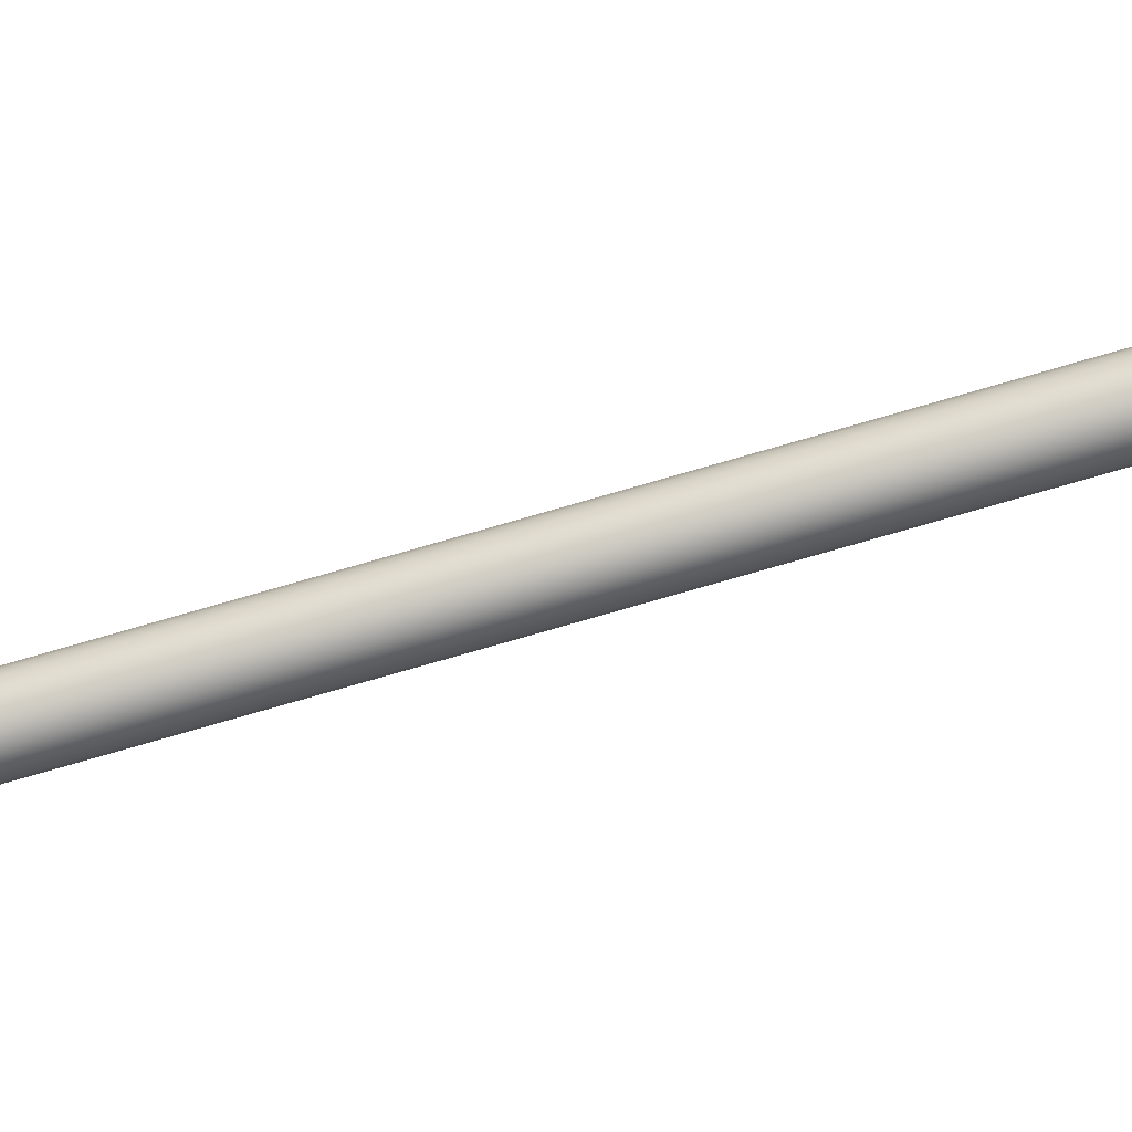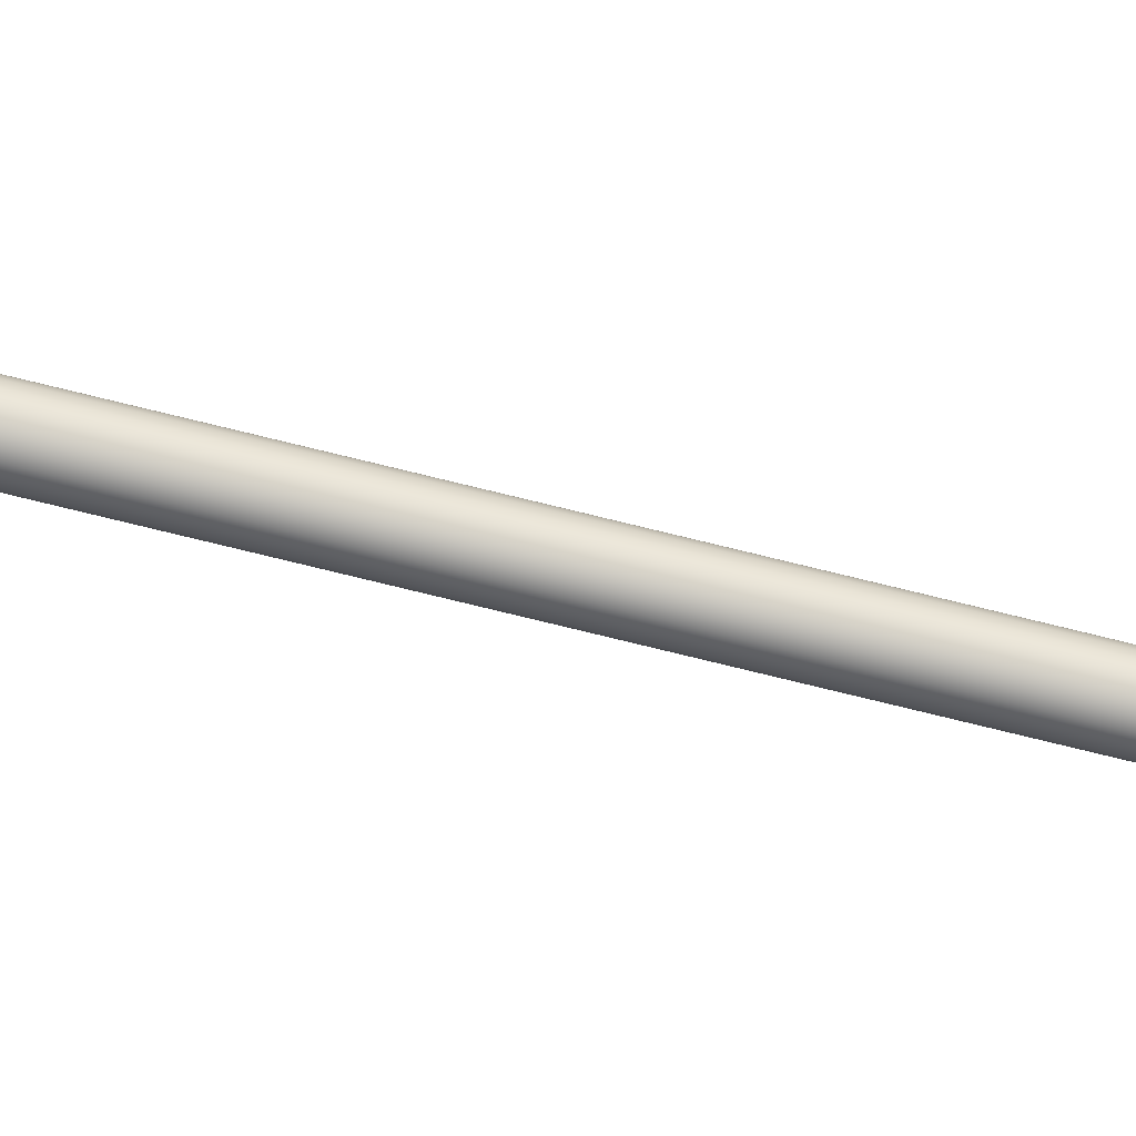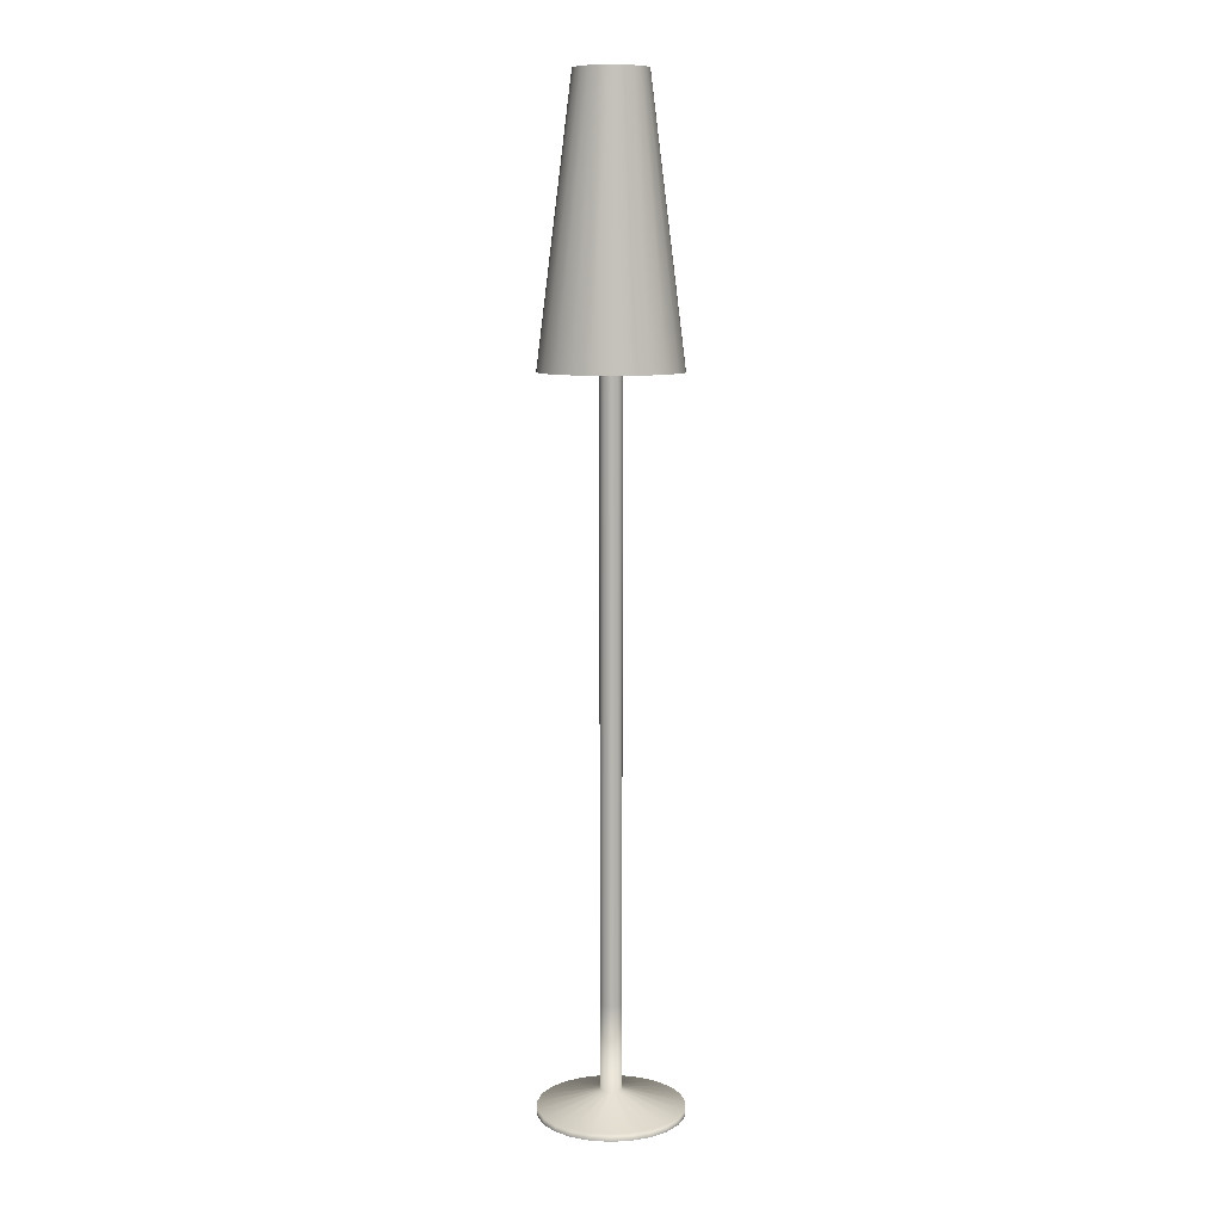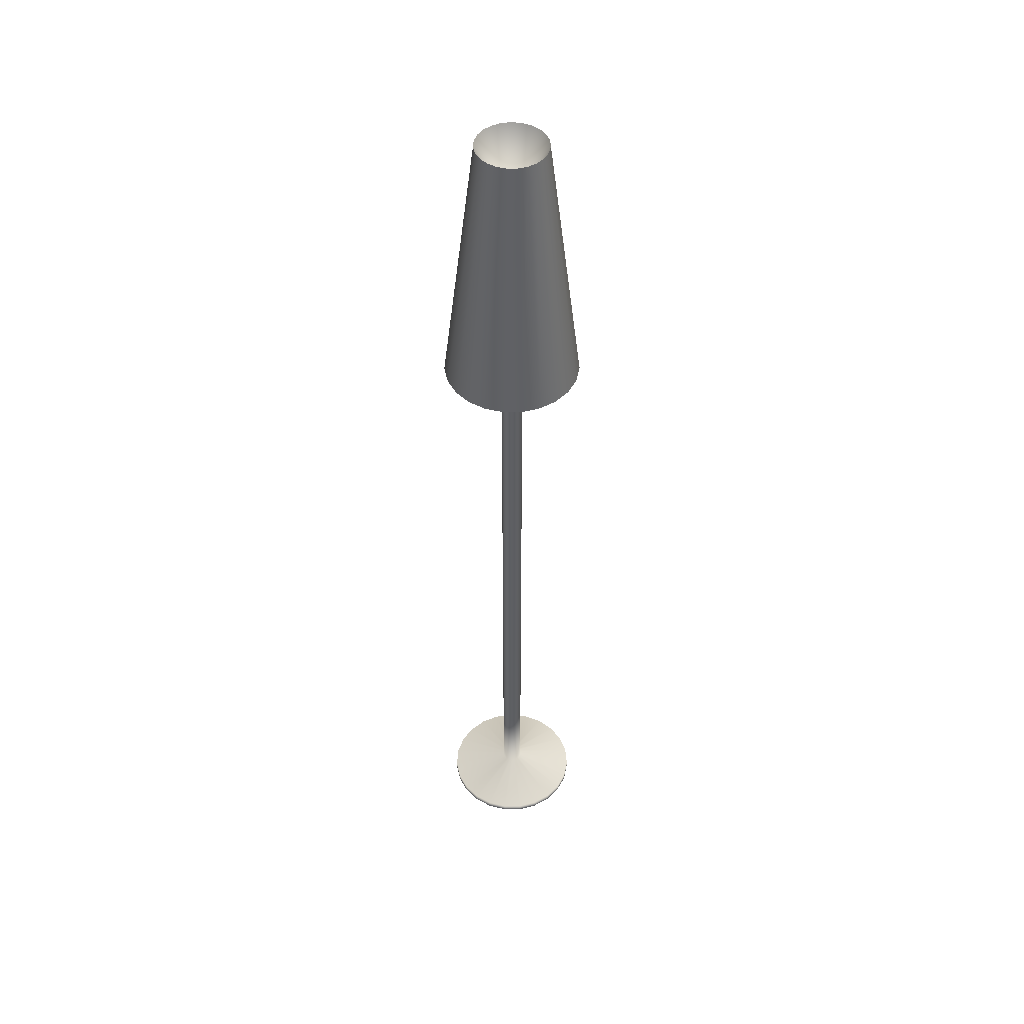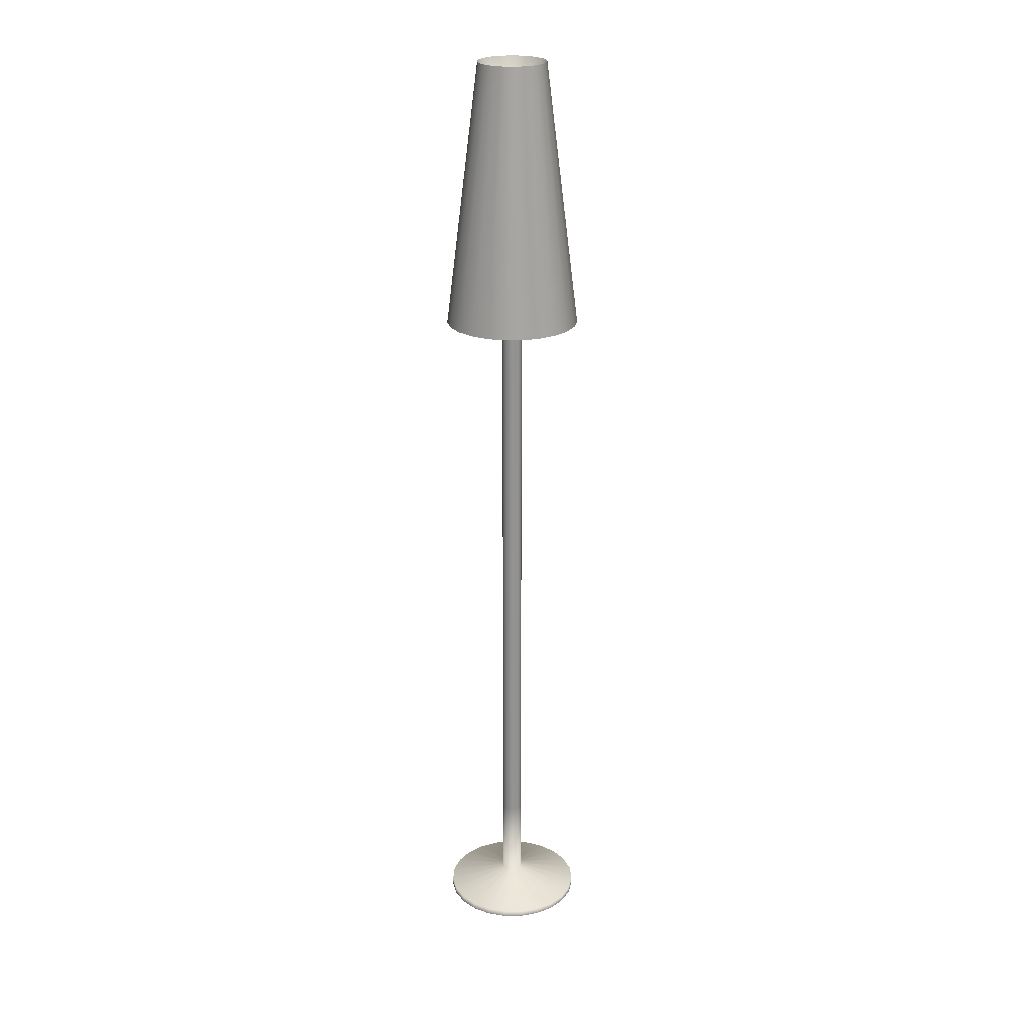
<metadata>
{"format":"obj","ext":"obj","renderer":"f3d","projection":"perspective","resolution":1024,"background":"white","views":[{"elev":-77.2,"azim":-73.9,"up":"+Z"},{"elev":-79.9,"azim":76.4,"up":"+Z"},{"elev":9.4,"azim":-113.3,"up":"+Y"},{"elev":47.6,"azim":66.0,"up":"+Y"},{"elev":23.5,"azim":159.5,"up":"+Y"}]}
</metadata>
<code>
v -70.86 2.263 -112.3
v -70.95 2.263 -112.5
v -71.1 2.263 -112.6
v -71.28 2.263 -112.8
v -71.5 2.263 -112.9
v -71.73 2.263 -112.9
v -71.95 2.263 -112.8
v -72.16 2.263 -112.7
v -72.32 2.263 -112.6
v -72.44 2.263 -112.4
v -72.5 2.263 -112.1
v -72.5 2.263 -111.9
v -72.44 2.263 -111.7
v -72.32 2.263 -111.5
v -72.16 2.263 -111.3
v -71.95 2.263 -111.2
v -71.73 2.263 -111.2
v -71.5 2.263 -111.2
v -71.28 2.263 -111.3
v -71.1 2.263 -111.4
v -70.95 2.263 -111.6
v -70.86 2.263 -111.8
v -70.83 2.263 -112
v -70.05 2.263 -112.5
v -70.23 2.263 -112.9
v -70.52 2.263 -113.3
v -70.9 2.263 -113.5
v -71.33 2.263 -113.7
v -71.79 2.263 -113.7
v -72.23 2.263 -113.6
v -72.64 2.263 -113.4
v -72.98 2.263 -113.1
v -73.21 2.263 -112.7
v -73.34 2.263 -112.3
v -73.34 2.263 -111.8
v -73.21 2.263 -111.4
v -72.98 2.263 -111
v -72.64 2.263 -110.7
v -72.23 2.263 -110.4
v -71.79 2.263 -110.3
v -71.33 2.263 -110.4
v -70.9 2.263 -110.5
v -70.52 2.263 -110.8
v -70.23 2.263 -111.2
v -70.05 2.263 -111.6
v -69.99 2.263 -112
v -55.35 2.056 -116.6
v -57.19 2.056 -120.9
v -60.12 2.056 -124.5
v -63.91 2.056 -127.1
v -68.28 2.056 -128.7
v -72.9 2.056 -129
v -77.44 2.056 -128.1
v -81.55 2.056 -125.9
v -84.94 2.056 -122.8
v -87.35 2.056 -118.8
v -88.6 2.056 -114.3
v -88.6 2.056 -109.7
v -87.35 2.056 -105.2
v -84.94 2.056 -101.3
v -81.55 2.056 -98.12
v -77.44 2.056 -95.99
v -72.9 2.056 -95.05
v -68.28 2.056 -95.36
v -63.91 2.056 -96.91
v -60.12 2.056 -99.59
v -57.19 2.056 -103.2
v -55.35 2.056 -107.4
v -54.72 2.056 -112
v -69.24 7.544 -112.7
v -69.51 7.544 -113.3
v -69.95 7.544 -113.9
v -70.51 7.544 -114.3
v -71.16 7.544 -114.5
v -71.84 7.544 -114.5
v -72.52 7.544 -114.4
v -73.13 7.544 -114.1
v -73.63 7.544 -113.6
v -73.99 7.544 -113
v -74.17 7.544 -112.4
v -74.17 7.544 -111.7
v -73.99 7.544 -111
v -73.63 7.544 -110.4
v -73.13 7.544 -110
v -72.52 7.544 -109.7
v -71.84 7.544 -109.5
v -71.16 7.544 -109.6
v -70.51 7.544 -109.8
v -69.95 7.544 -110.2
v -69.51 7.544 -110.7
v -69.24 7.544 -111.3
v -69.15 7.544 -112
v -69.24 27.97 -112.7
v -69.51 27.97 -113.3
v -69.95 27.97 -113.9
v -70.51 27.97 -114.3
v -71.16 27.97 -114.5
v -71.84 27.97 -114.5
v -72.52 27.97 -114.4
v -73.13 27.97 -114.1
v -73.63 27.97 -113.6
v -73.99 27.97 -113
v -74.17 27.97 -112.4
v -74.17 27.97 -111.7
v -73.99 27.97 -111
v -73.63 27.97 -110.4
v -73.13 27.97 -110
v -72.52 27.97 -109.7
v -71.84 27.97 -109.5
v -71.16 27.97 -109.6
v -70.51 27.97 -109.8
v -69.95 27.97 -110.2
v -69.51 27.97 -110.7
v -69.24 27.97 -111.3
v -69.15 27.97 -112
v -69.24 40.83 -112.7
v -69.51 40.83 -113.3
v -69.95 40.83 -113.9
v -70.51 40.83 -114.3
v -71.16 40.83 -114.5
v -71.84 40.83 -114.5
v -72.52 40.83 -114.4
v -73.13 40.83 -114.1
v -73.63 40.83 -113.6
v -73.99 40.83 -113
v -74.17 40.83 -112.4
v -74.17 40.83 -111.7
v -73.99 40.83 -111
v -73.63 40.83 -110.4
v -73.13 40.83 -110
v -72.52 40.83 -109.7
v -71.84 40.83 -109.5
v -71.16 40.83 -109.6
v -70.51 40.83 -109.8
v -69.95 40.83 -110.2
v -69.51 40.83 -110.7
v -69.24 40.83 -111.3
v -69.15 40.83 -112
v -69.24 53.68 -112.7
v -69.51 53.68 -113.3
v -69.95 53.68 -113.9
v -70.51 53.68 -114.3
v -71.16 53.68 -114.5
v -71.84 53.68 -114.5
v -72.52 53.68 -114.4
v -73.13 53.68 -114.1
v -73.63 53.68 -113.6
v -73.99 53.68 -113
v -74.17 53.68 -112.4
v -74.17 53.68 -111.7
v -73.99 53.68 -111
v -73.63 53.68 -110.4
v -73.13 53.68 -110
v -72.52 53.68 -109.7
v -71.84 53.68 -109.5
v -71.16 53.68 -109.6
v -70.51 53.68 -109.8
v -69.95 53.68 -110.2
v -69.51 53.68 -110.7
v -69.24 53.68 -111.3
v -69.15 53.68 -112
v -69.24 66.54 -112.7
v -69.51 66.54 -113.3
v -69.95 66.54 -113.9
v -70.51 66.54 -114.3
v -71.16 66.54 -114.5
v -71.84 66.54 -114.5
v -72.52 66.54 -114.4
v -73.13 66.54 -114.1
v -73.63 66.54 -113.6
v -73.99 66.54 -113
v -74.17 66.54 -112.4
v -74.17 66.54 -111.7
v -73.99 66.54 -111
v -73.63 66.54 -110.4
v -73.13 66.54 -110
v -72.52 66.54 -109.7
v -71.84 66.54 -109.5
v -71.16 66.54 -109.6
v -70.51 66.54 -109.8
v -69.95 66.54 -110.2
v -69.51 66.54 -110.7
v -69.24 66.54 -111.3
v -69.15 66.54 -112
v -69.24 79.39 -112.7
v -69.51 79.39 -113.3
v -69.95 79.39 -113.9
v -70.51 79.39 -114.3
v -71.16 79.39 -114.5
v -71.84 79.39 -114.5
v -72.52 79.39 -114.4
v -73.13 79.39 -114.1
v -73.63 79.39 -113.6
v -73.99 79.39 -113
v -74.17 79.39 -112.4
v -74.17 79.39 -111.7
v -73.99 79.39 -111
v -73.63 79.39 -110.4
v -73.13 79.39 -110
v -72.52 79.39 -109.7
v -71.84 79.39 -109.5
v -71.16 79.39 -109.6
v -70.51 79.39 -109.8
v -69.95 79.39 -110.2
v -69.51 79.39 -110.7
v -69.24 79.39 -111.3
v -69.15 79.39 -112
v -71.67 2.263 -112
v -55.35 3.821 -116.6
v -57.19 3.821 -120.9
v -60.12 3.821 -124.5
v -63.91 3.821 -127.1
v -68.28 3.821 -128.7
v -72.9 3.821 -129
v -77.44 3.821 -128.1
v -81.55 3.821 -125.9
v -84.94 3.821 -122.8
v -87.35 3.821 -118.8
v -88.6 3.821 -114.3
v -88.6 3.821 -109.7
v -87.35 3.821 -105.2
v -84.94 3.821 -101.3
v -81.55 3.821 -98.12
v -77.44 3.821 -95.99
v -72.9 3.821 -95.05
v -68.28 3.821 -95.36
v -63.91 3.821 -96.91
v -60.12 3.821 -99.59
v -57.19 3.821 -103.2
v -55.35 3.821 -107.4
v -54.72 3.821 -112
v -69.51 181.7 -113.3
v -69.24 181.7 -112.7
v -69.95 181.7 -113.9
v -70.51 181.7 -114.3
v -71.16 181.7 -114.5
v -71.84 181.7 -114.5
v -72.52 181.7 -114.4
v -73.13 181.7 -114.1
v -73.63 181.7 -113.6
v -73.99 181.7 -113
v -74.17 181.7 -112.4
v -74.17 181.7 -111.7
v -73.99 181.7 -111
v -73.63 181.7 -110.4
v -73.13 181.7 -110
v -72.52 181.7 -109.7
v -71.84 181.7 -109.5
v -71.16 181.7 -109.6
v -70.51 181.7 -109.8
v -69.95 181.7 -110.2
v -69.51 181.7 -110.7
v -69.24 181.7 -111.3
v -69.15 181.7 -112
v -57.83 170.1 -120.5
v -56.07 170.1 -116.4
v -60.62 170.1 -123.9
v -64.23 170.1 -126.4
v -68.4 170.1 -127.9
v -72.81 170.1 -128.2
v -77.14 170.1 -127.3
v -81.07 170.1 -125.3
v -84.3 170.1 -122.3
v -86.6 170.1 -118.5
v -87.79 170.1 -114.2
v -87.79 170.1 -109.8
v -86.6 170.1 -105.6
v -84.3 170.1 -101.8
v -81.07 170.1 -98.77
v -77.14 170.1 -96.73
v -72.81 170.1 -95.83
v -68.4 170.1 -96.13
v -64.24 170.1 -97.61
v -60.62 170.1 -100.2
v -57.83 170.1 -103.6
v -56.07 170.1 -107.6
v -55.47 170.1 -112
v -64.59 233.7 -116.4
v -71.67 219.3 -112
v -63.69 233.7 -114.3
v -66.02 233.7 -118.1
v -67.87 233.7 -119.4
v -70.01 233.7 -120.2
v -72.27 233.7 -120.3
v -74.49 233.7 -119.9
v -76.51 233.7 -118.8
v -78.16 233.7 -117.3
v -79.34 233.7 -115.3
v -79.96 233.7 -113.2
v -79.96 233.7 -110.9
v -79.34 233.7 -108.7
v -78.17 233.7 -106.8
v -76.51 233.7 -105.2
v -74.49 233.7 -104.2
v -72.27 233.7 -103.7
v -70.01 233.7 -103.9
v -67.87 233.7 -104.6
v -66.02 233.7 -105.9
v -64.59 233.7 -107.7
v -63.69 233.7 -109.8
v -63.38 233.7 -112
f 1 2 25 24
f 2 3 26 25
f 3 4 27 26
f 4 5 28 27
f 5 6 29 28
f 6 7 30 29
f 7 8 31 30
f 8 9 32 31
f 9 10 33 32
f 10 11 34 33
f 11 12 35 34
f 12 13 36 35
f 13 14 37 36
f 14 15 38 37
f 15 16 39 38
f 16 17 40 39
f 17 18 41 40
f 18 19 42 41
f 19 20 43 42
f 20 21 44 43
f 21 22 45 44
f 22 23 46 45
f 23 1 24 46
f 24 25 48 47
f 25 26 49 48
f 26 27 50 49
f 27 28 51 50
f 28 29 52 51
f 29 30 53 52
f 30 31 54 53
f 31 32 55 54
f 32 33 56 55
f 33 34 57 56
f 34 35 58 57
f 35 36 59 58
f 36 37 60 59
f 37 38 61 60
f 38 39 62 61
f 39 40 63 62
f 40 41 64 63
f 41 42 65 64
f 42 43 66 65
f 43 44 67 66
f 44 45 68 67
f 45 46 69 68
f 46 24 47 69
f 209 210 71 70
f 210 211 72 71
f 211 212 73 72
f 212 213 74 73
f 213 214 75 74
f 214 215 76 75
f 215 216 77 76
f 216 217 78 77
f 217 218 79 78
f 218 219 80 79
f 219 220 81 80
f 220 221 82 81
f 221 222 83 82
f 222 223 84 83
f 223 224 85 84
f 224 225 86 85
f 225 226 87 86
f 226 227 88 87
f 227 228 89 88
f 228 229 90 89
f 229 230 91 90
f 230 231 92 91
f 231 209 70 92
f 70 71 94 93
f 71 72 95 94
f 72 73 96 95
f 73 74 97 96
f 74 75 98 97
f 75 76 99 98
f 76 77 100 99
f 77 78 101 100
f 78 79 102 101
f 79 80 103 102
f 80 81 104 103
f 81 82 105 104
f 82 83 106 105
f 83 84 107 106
f 84 85 108 107
f 85 86 109 108
f 86 87 110 109
f 87 88 111 110
f 88 89 112 111
f 89 90 113 112
f 90 91 114 113
f 91 92 115 114
f 92 70 93 115
f 93 94 117 116
f 94 95 118 117
f 95 96 119 118
f 96 97 120 119
f 97 98 121 120
f 98 99 122 121
f 99 100 123 122
f 100 101 124 123
f 101 102 125 124
f 102 103 126 125
f 103 104 127 126
f 104 105 128 127
f 105 106 129 128
f 106 107 130 129
f 107 108 131 130
f 108 109 132 131
f 109 110 133 132
f 110 111 134 133
f 111 112 135 134
f 112 113 136 135
f 113 114 137 136
f 114 115 138 137
f 115 93 116 138
f 116 117 140 139
f 117 118 141 140
f 118 119 142 141
f 119 120 143 142
f 120 121 144 143
f 121 122 145 144
f 122 123 146 145
f 123 124 147 146
f 124 125 148 147
f 125 126 149 148
f 126 127 150 149
f 127 128 151 150
f 128 129 152 151
f 129 130 153 152
f 130 131 154 153
f 131 132 155 154
f 132 133 156 155
f 133 134 157 156
f 134 135 158 157
f 135 136 159 158
f 136 137 160 159
f 137 138 161 160
f 138 116 139 161
f 139 140 163 162
f 140 141 164 163
f 141 142 165 164
f 142 143 166 165
f 143 144 167 166
f 144 145 168 167
f 145 146 169 168
f 146 147 170 169
f 147 148 171 170
f 148 149 172 171
f 149 150 173 172
f 150 151 174 173
f 151 152 175 174
f 152 153 176 175
f 153 154 177 176
f 154 155 178 177
f 155 156 179 178
f 156 157 180 179
f 157 158 181 180
f 158 159 182 181
f 159 160 183 182
f 160 161 184 183
f 161 139 162 184
f 162 163 186 185
f 163 164 187 186
f 164 165 188 187
f 165 166 189 188
f 166 167 190 189
f 167 168 191 190
f 168 169 192 191
f 169 170 193 192
f 170 171 194 193
f 171 172 195 194
f 172 173 196 195
f 173 174 197 196
f 174 175 198 197
f 175 176 199 198
f 176 177 200 199
f 177 178 201 200
f 178 179 202 201
f 179 180 203 202
f 180 181 204 203
f 181 182 205 204
f 182 183 206 205
f 183 184 207 206
f 184 162 185 207
f 2 1 208
f 3 2 208
f 4 3 208
f 5 4 208
f 6 5 208
f 7 6 208
f 8 7 208
f 9 8 208
f 10 9 208
f 11 10 208
f 12 11 208
f 13 12 208
f 14 13 208
f 15 14 208
f 16 15 208
f 17 16 208
f 18 17 208
f 19 18 208
f 20 19 208
f 21 20 208
f 22 21 208
f 23 22 208
f 1 23 208
f 278 279 280
f 281 279 278
f 282 279 281
f 283 279 282
f 284 279 283
f 285 279 284
f 286 279 285
f 287 279 286
f 288 279 287
f 289 279 288
f 290 279 289
f 291 279 290
f 292 279 291
f 293 279 292
f 294 279 293
f 295 279 294
f 296 279 295
f 297 279 296
f 298 279 297
f 299 279 298
f 300 279 299
f 301 279 300
f 280 279 301
f 47 48 210 209
f 48 49 211 210
f 49 50 212 211
f 50 51 213 212
f 51 52 214 213
f 52 53 215 214
f 53 54 216 215
f 54 55 217 216
f 55 56 218 217
f 56 57 219 218
f 57 58 220 219
f 58 59 221 220
f 59 60 222 221
f 60 61 223 222
f 61 62 224 223
f 62 63 225 224
f 63 64 226 225
f 64 65 227 226
f 65 66 228 227
f 66 67 229 228
f 67 68 230 229
f 68 69 231 230
f 69 47 209 231
f 185 186 232 233
f 186 187 234 232
f 187 188 235 234
f 188 189 236 235
f 189 190 237 236
f 190 191 238 237
f 191 192 239 238
f 192 193 240 239
f 193 194 241 240
f 194 195 242 241
f 195 196 243 242
f 196 197 244 243
f 197 198 245 244
f 198 199 246 245
f 199 200 247 246
f 200 201 248 247
f 201 202 249 248
f 202 203 250 249
f 203 204 251 250
f 204 205 252 251
f 205 206 253 252
f 206 207 254 253
f 207 185 233 254
f 233 232 255 256
f 232 234 257 255
f 234 235 258 257
f 235 236 259 258
f 236 237 260 259
f 237 238 261 260
f 238 239 262 261
f 239 240 263 262
f 240 241 264 263
f 241 242 265 264
f 242 243 266 265
f 243 244 267 266
f 244 245 268 267
f 245 246 269 268
f 246 247 270 269
f 247 248 271 270
f 248 249 272 271
f 249 250 273 272
f 250 251 274 273
f 251 252 275 274
f 252 253 276 275
f 253 254 277 276
f 254 233 256 277
f 256 255 278 280
f 255 257 281 278
f 257 258 282 281
f 258 259 283 282
f 259 260 284 283
f 260 261 285 284
f 261 262 286 285
f 262 263 287 286
f 263 264 288 287
f 264 265 289 288
f 265 266 290 289
f 266 267 291 290
f 267 268 292 291
f 268 269 293 292
f 269 270 294 293
f 270 271 295 294
f 271 272 296 295
f 272 273 297 296
f 273 274 298 297
f 274 275 299 298
f 275 276 300 299
f 276 277 301 300
f 277 256 280 301

</code>
